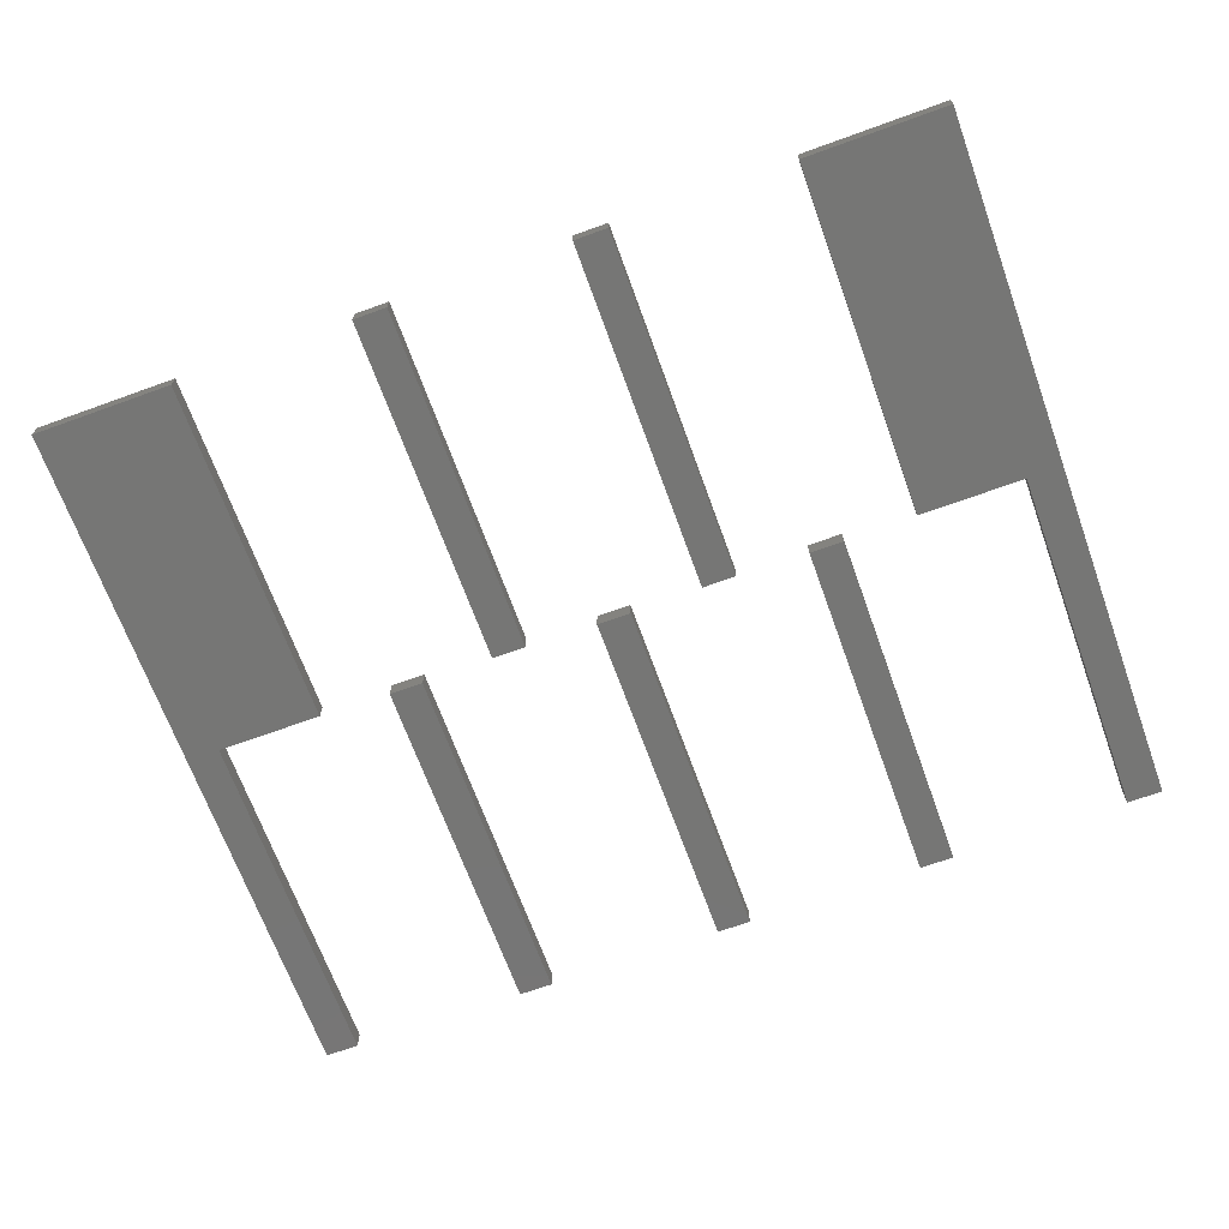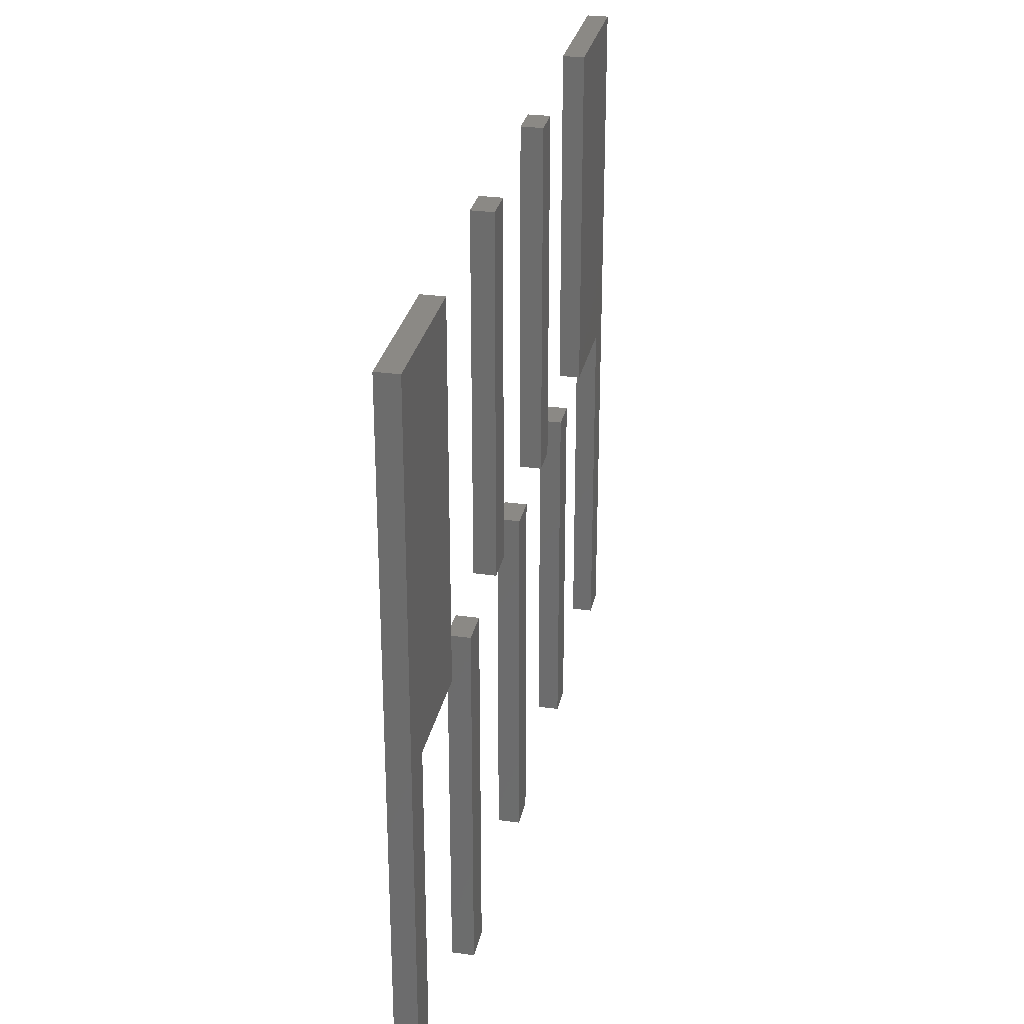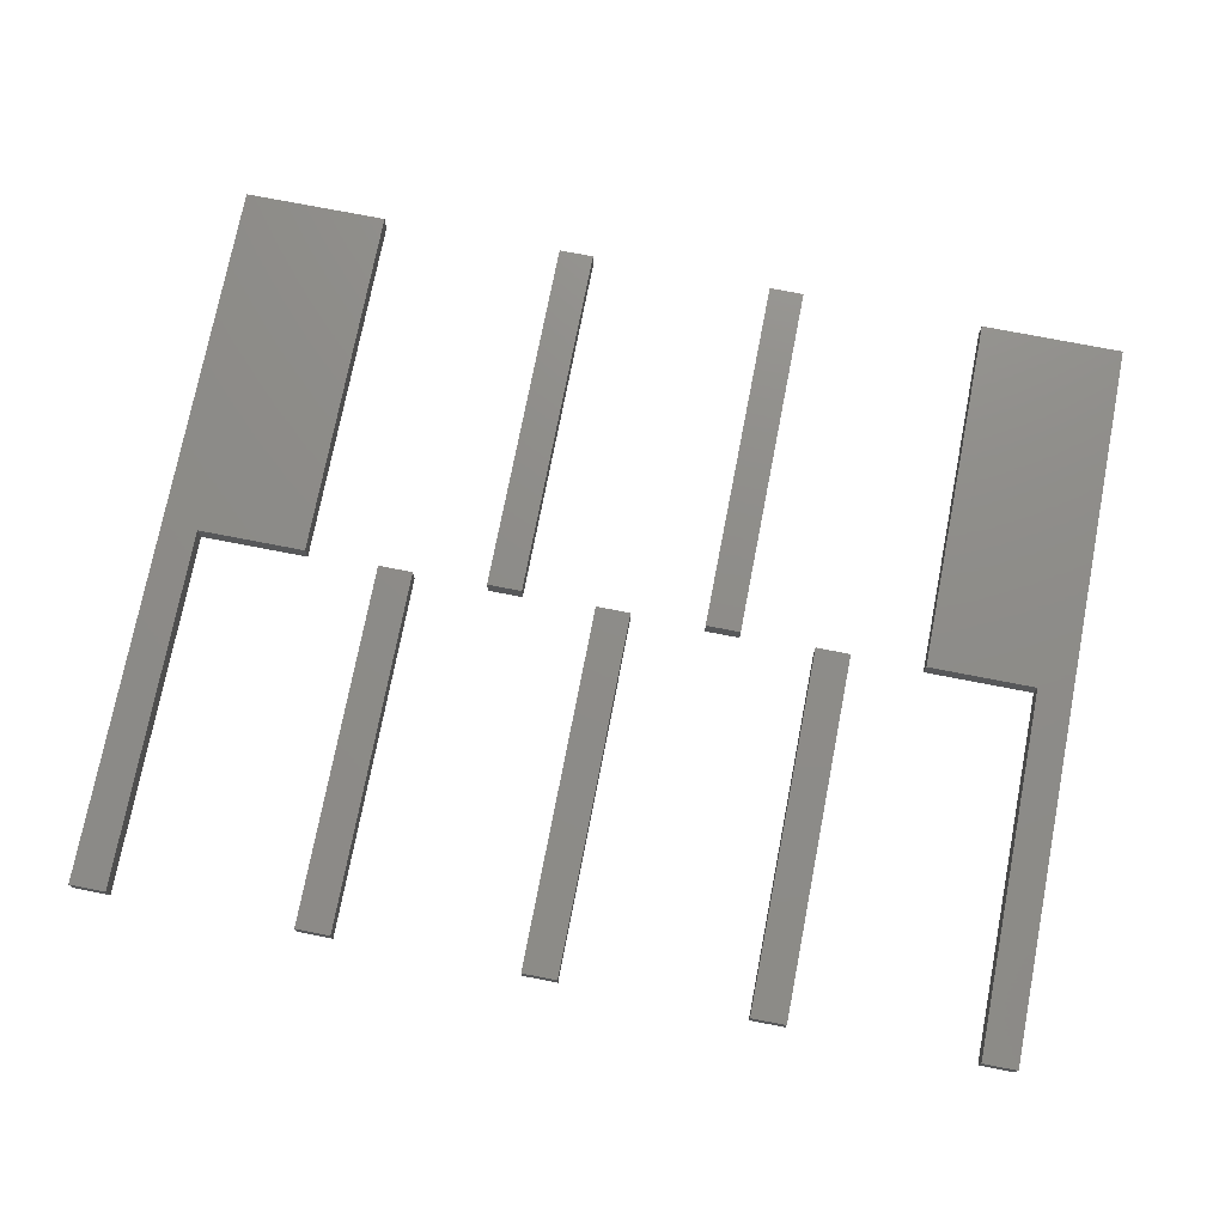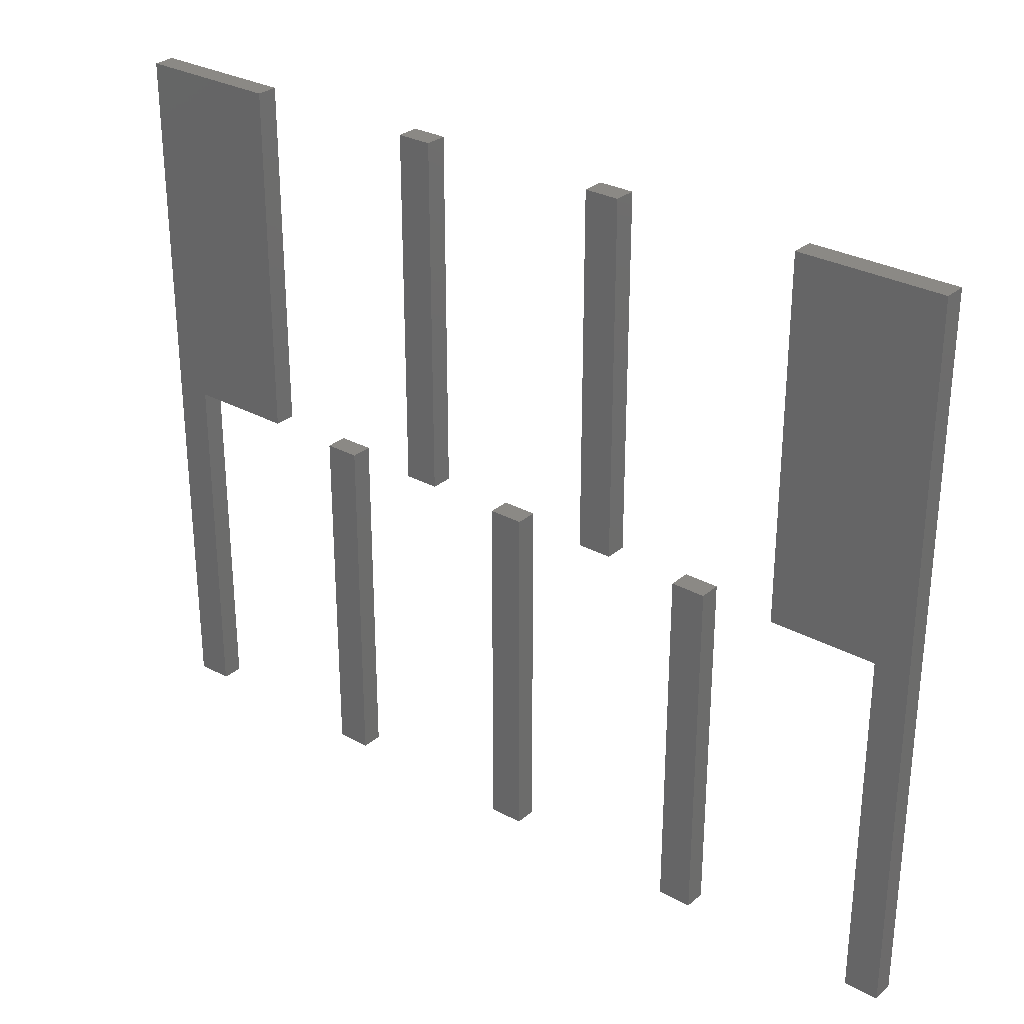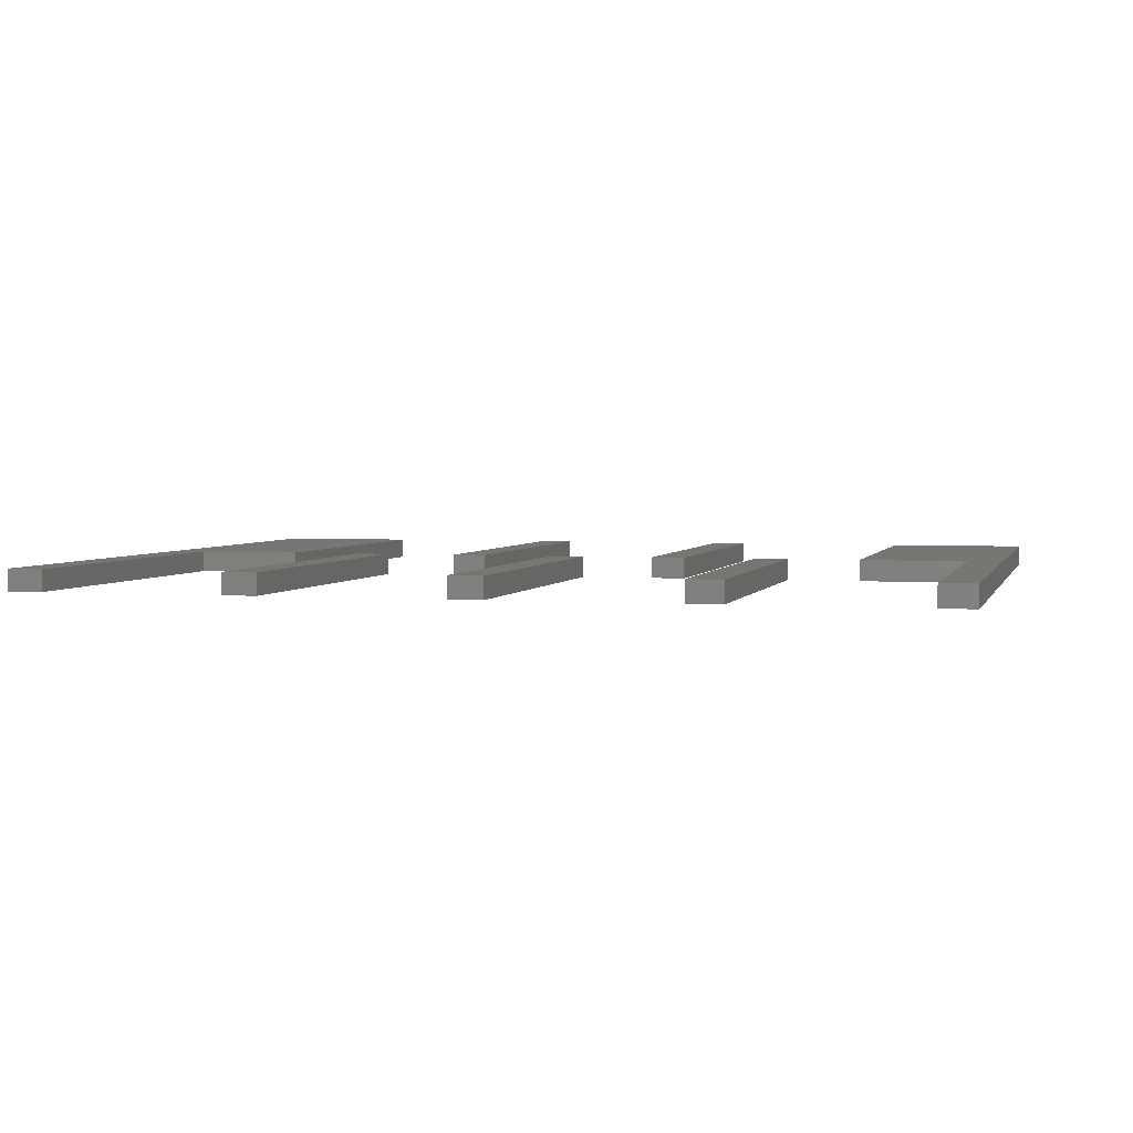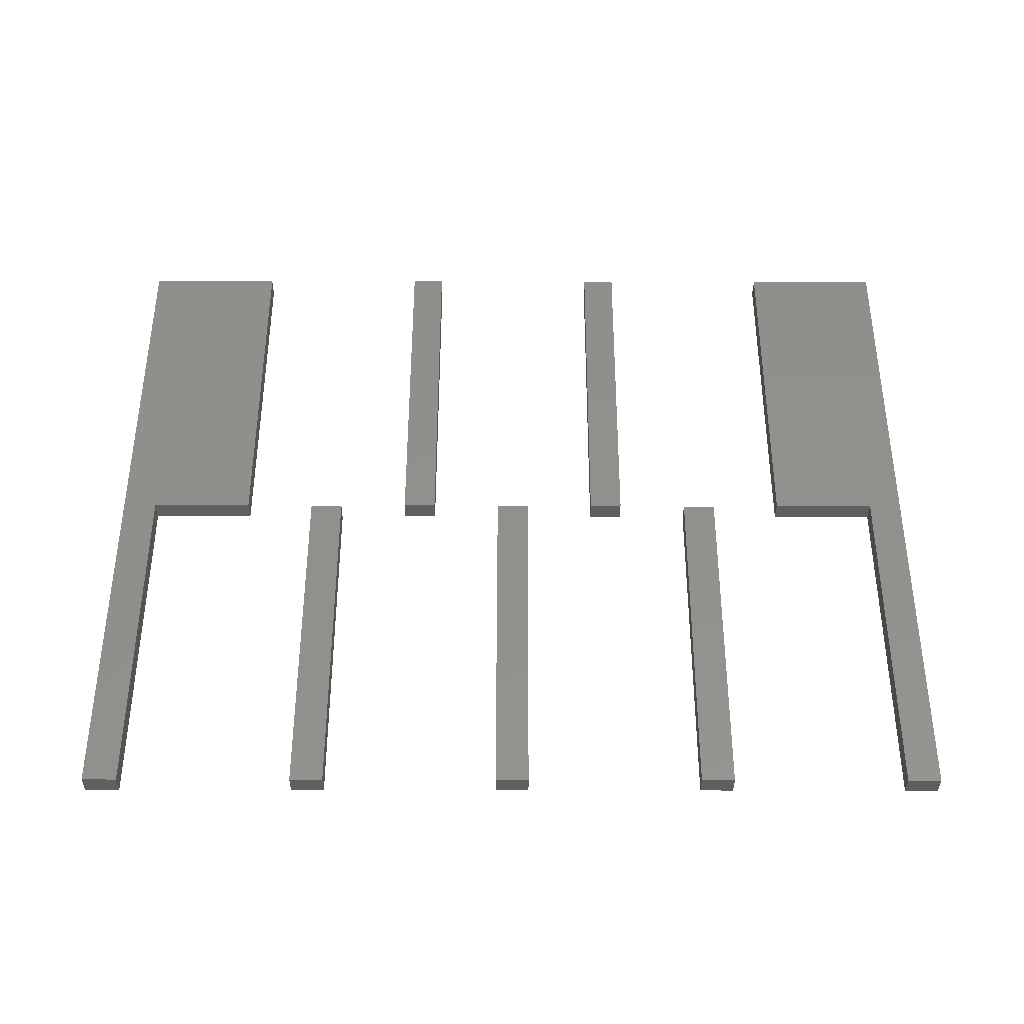
<metadata>
{"format":"stl","ext":"stl","renderer":"f3d","projection":"perspective","resolution":1024,"background":"white","views":[{"elev":-68.3,"azim":-160.1,"up":"+Z"},{"elev":29.0,"azim":-78.3,"up":"+Y"},{"elev":74.7,"azim":11.0,"up":"+Z"},{"elev":29.5,"azim":39.1,"up":"+Y"},{"elev":3.1,"azim":14.6,"up":"+Z"},{"elev":52.9,"azim":0.1,"up":"+Z"}]}
</metadata>
<code>
# stl→obj: 64 verts, 100 faces
v 105.2 100 0
v 120.2 50.2 0
v 105.2 50.2 0
v 125 0 0
v 120.2 0 0
v 125 100 0
v 50 100 0
v 50 50.2 0
v 45.2 100 0
v 45.2 50.2 0
v 80 50.2 0
v 75.2 100 0
v 80 100 0
v 75.2 50.2 0
v 90.2 50 0
v 95 0 0
v 90.2 0 0
v 95 50 0
v 60.2 50 0
v 65 0 0
v 60.2 0 0
v 65 50 0
v 35 50 0
v 35 0 0
v 30.2 50 0
v 20 50.2 0
v 5 50.2 0
v 20 100 0
v 30.2 0 0
v 0 0 0
v 5 0 0
v 0 100 0
v 105.2 50.2 3
v 120.2 50.2 3
v 105.2 100 3
v 120.2 0 3
v 125 0 3
v 125 100 3
v 45.2 100 3
v 50 50.2 3
v 50 100 3
v 45.2 50.2 3
v 80 100 3
v 75.2 100 3
v 80 50.2 3
v 75.2 50.2 3
v 90.2 0 3
v 95 0 3
v 90.2 50 3
v 95 50 3
v 60.2 0 3
v 65 0 3
v 60.2 50 3
v 65 50 3
v 30.2 50 3
v 35 0 3
v 35 50 3
v 20 100 3
v 5 50.2 3
v 20 50.2 3
v 30.2 0 3
v 5 0 3
v 0 0 3
v 0 100 3
f 1 2 3
f 2 4 5
f 6 4 2
f 6 2 1
f 7 8 9
f 9 8 10
f 11 12 13
f 11 14 12
f 15 16 17
f 18 16 15
f 19 20 21
f 20 19 22
f 23 24 25
f 26 27 28
f 25 24 29
f 30 27 31
f 28 27 32
f 32 27 30
f 33 34 35
f 36 37 34
f 34 37 38
f 35 34 38
f 39 40 41
f 42 40 39
f 43 44 45
f 44 46 45
f 47 48 49
f 49 48 50
f 51 52 53
f 54 53 52
f 55 56 57
f 58 59 60
f 61 56 55
f 62 59 63
f 64 59 58
f 63 59 64
f 1 38 6
f 1 35 38
f 3 35 1
f 3 33 35
f 2 33 3
f 2 34 33
f 5 34 2
f 5 36 34
f 4 36 5
f 4 37 36
f 6 37 4
f 6 38 37
f 9 41 7
f 9 39 41
f 10 39 9
f 10 42 39
f 8 42 10
f 8 40 42
f 7 40 8
f 7 41 40
f 12 43 13
f 12 44 43
f 14 44 12
f 14 46 44
f 11 46 14
f 11 45 46
f 13 45 11
f 13 43 45
f 15 50 18
f 15 49 50
f 17 49 15
f 17 47 49
f 16 47 17
f 16 48 47
f 18 48 16
f 18 50 48
f 19 54 22
f 19 53 54
f 21 53 19
f 21 51 53
f 20 51 21
f 20 52 51
f 22 52 20
f 22 54 52
f 25 57 23
f 25 55 57
f 29 55 25
f 29 61 55
f 24 61 29
f 24 56 61
f 23 56 24
f 23 57 56
f 28 60 26
f 28 58 60
f 32 58 28
f 32 64 58
f 30 64 32
f 30 63 64
f 31 63 30
f 31 62 63
f 27 62 31
f 27 59 62
f 26 59 27
f 26 60 59

</code>
